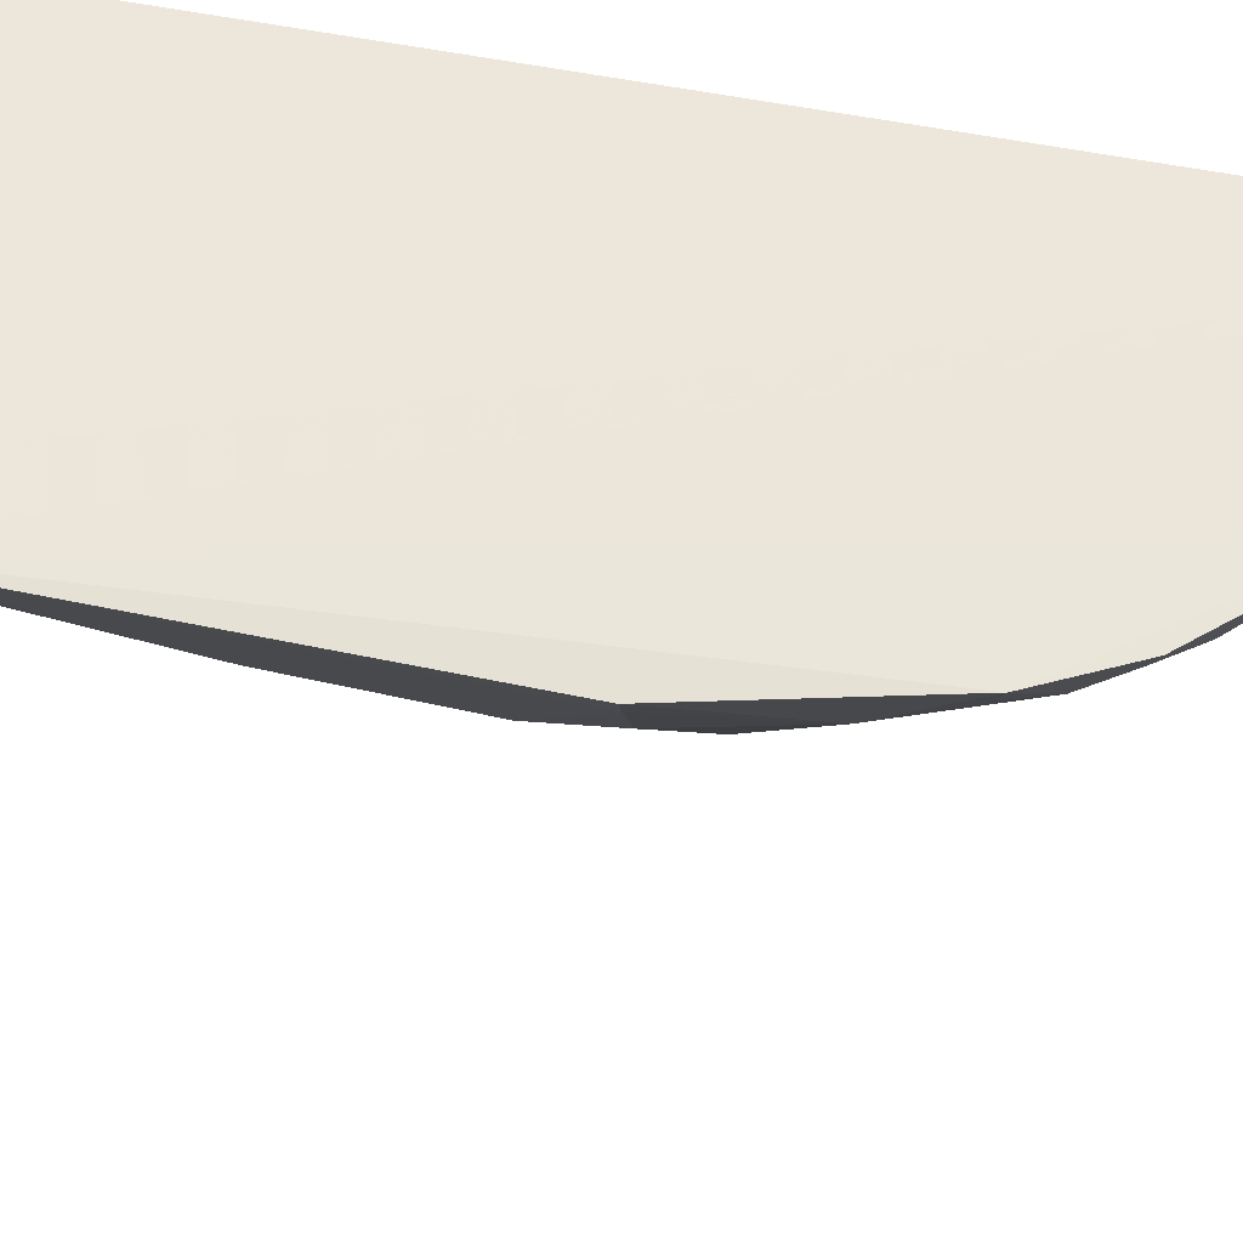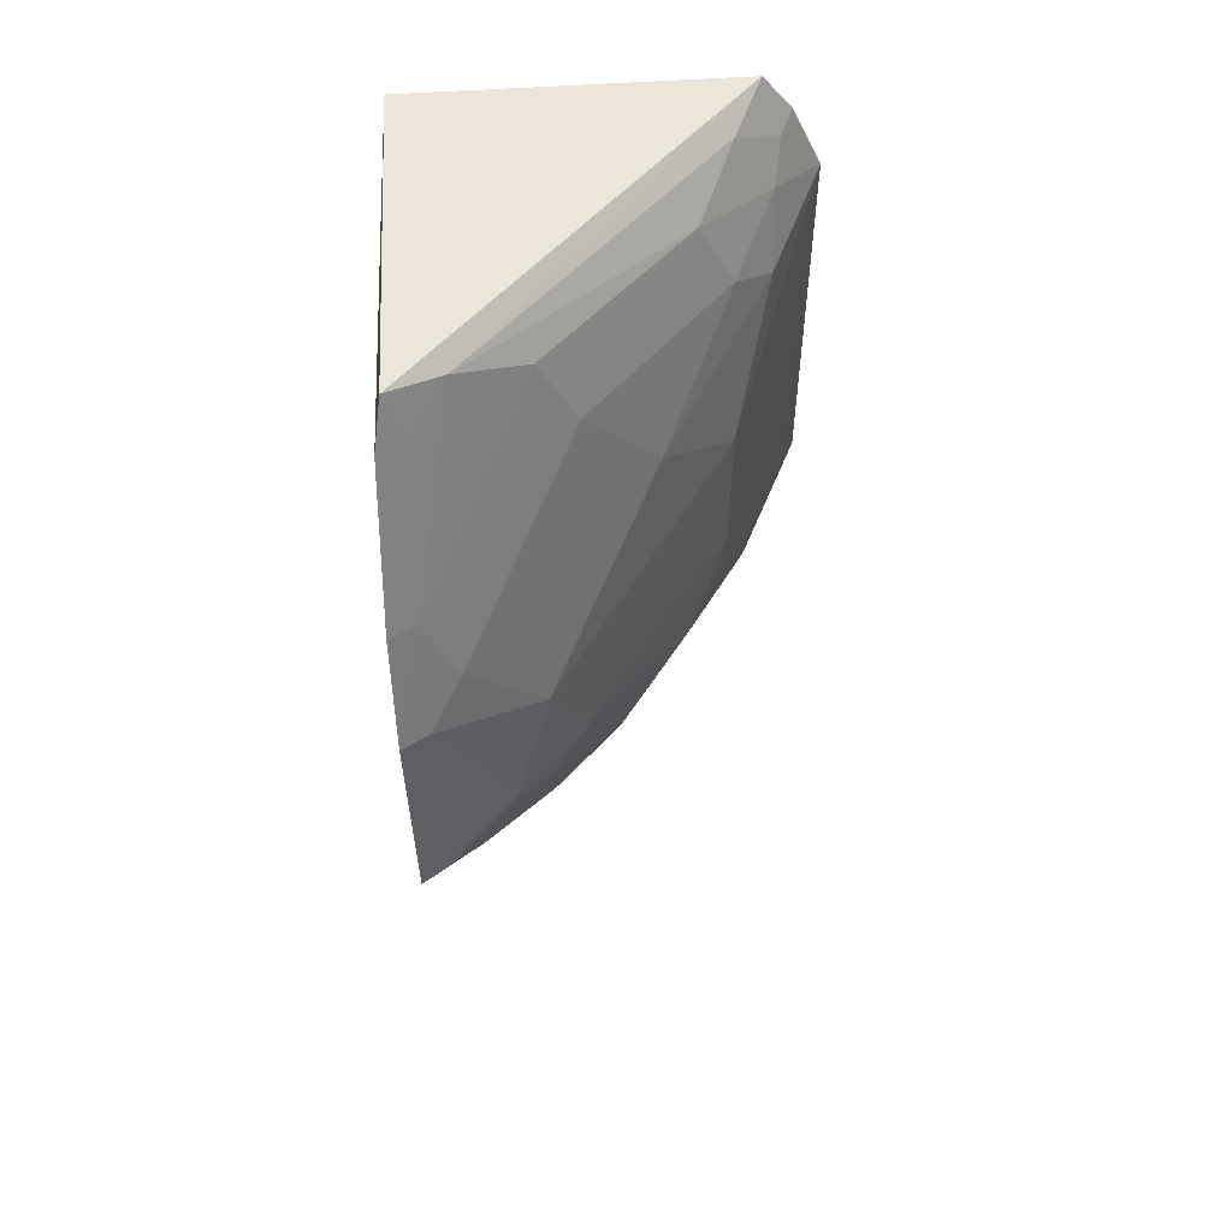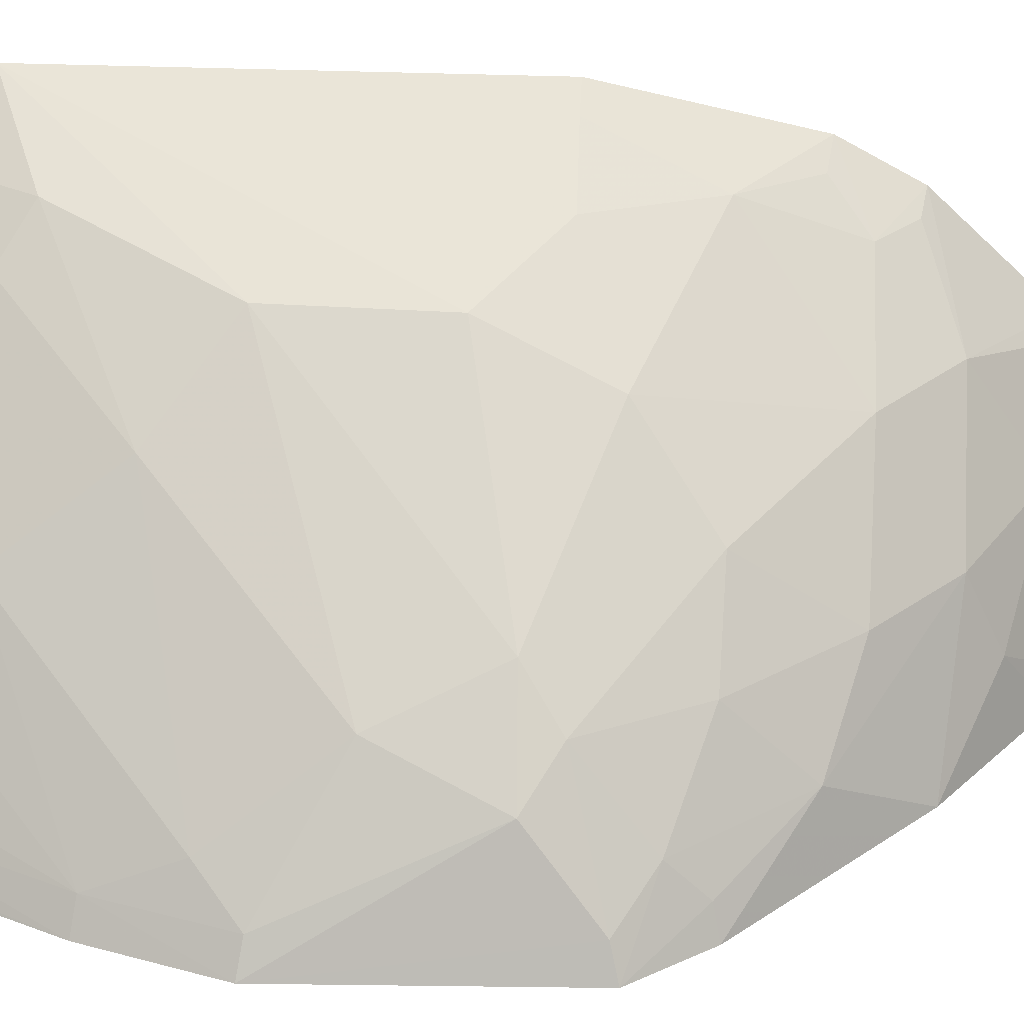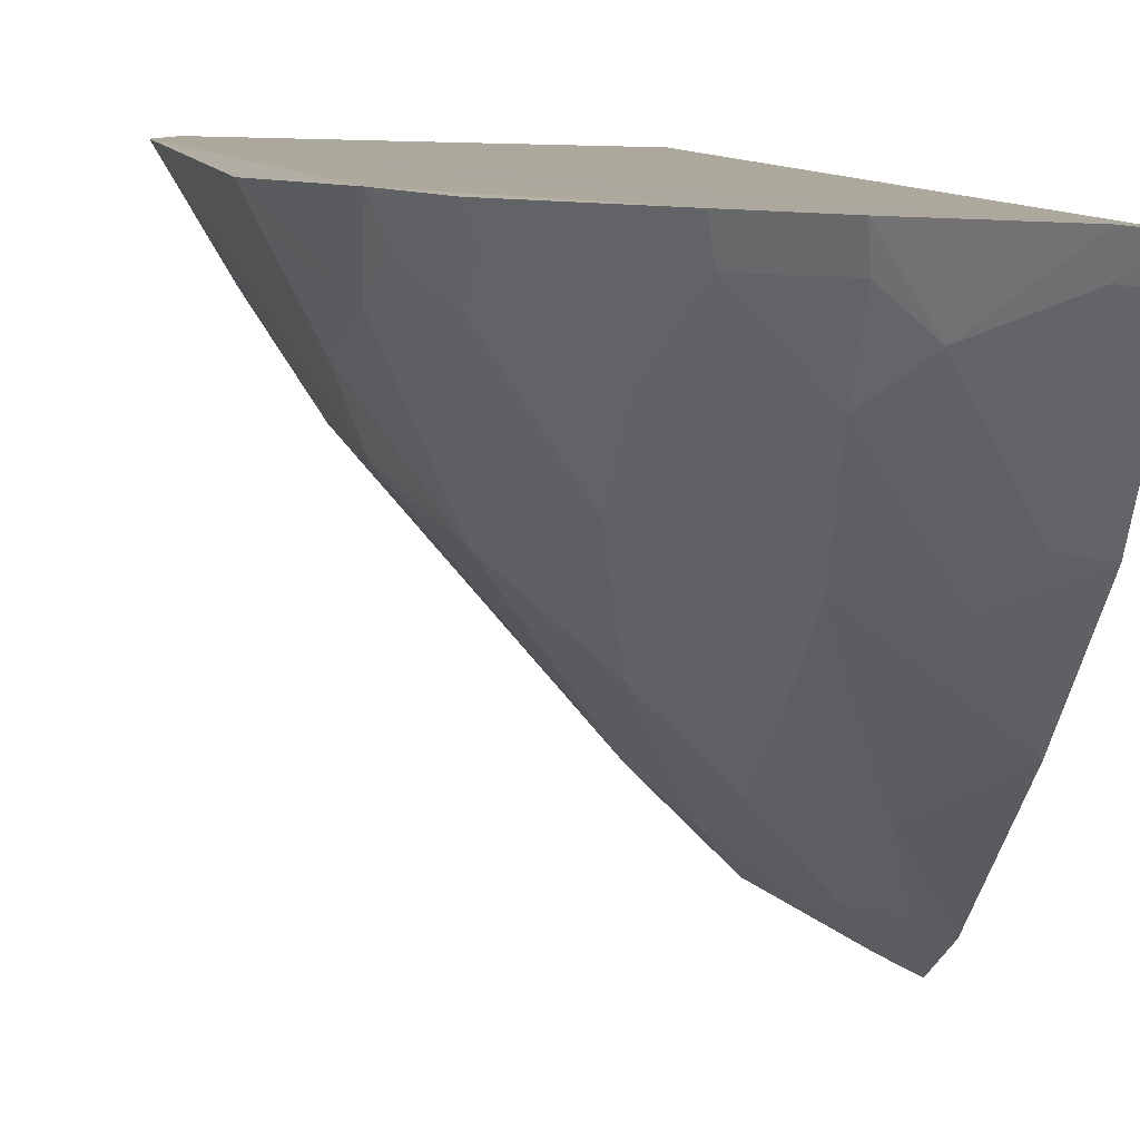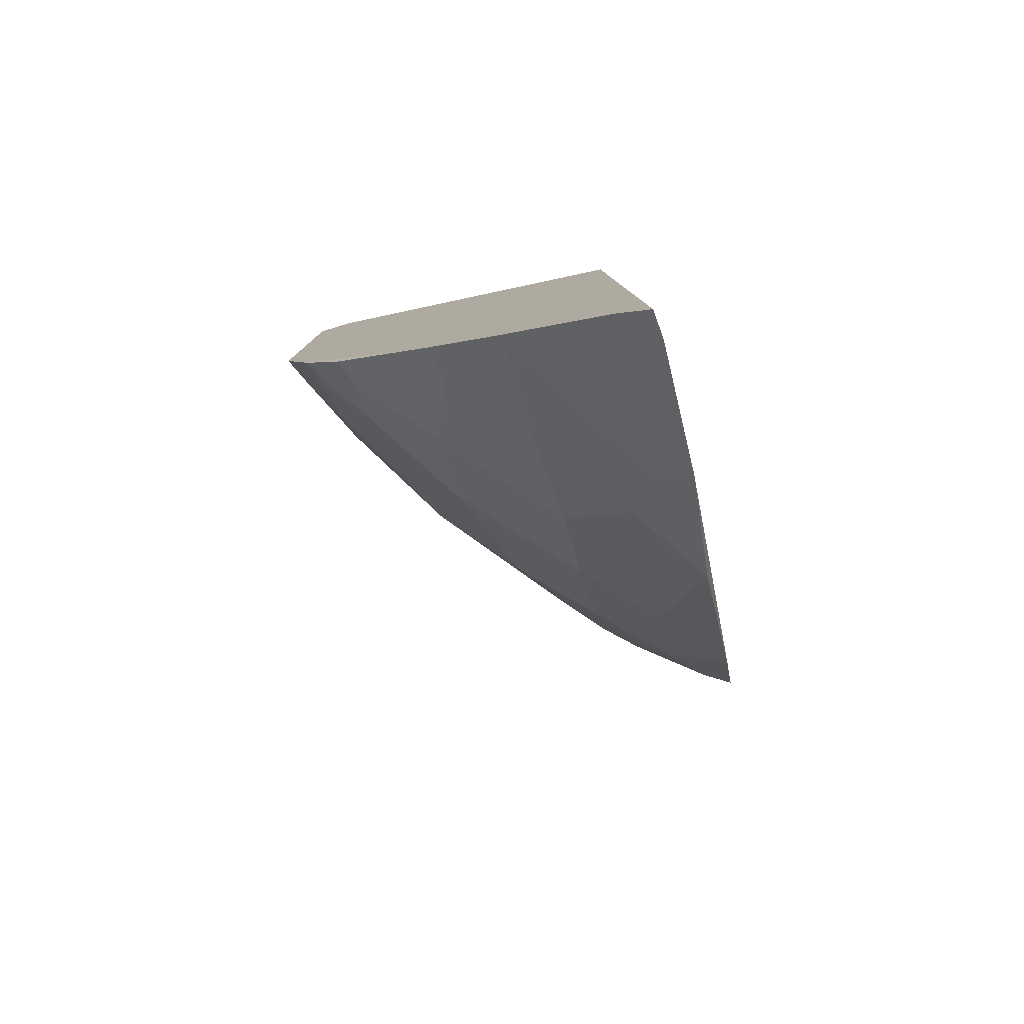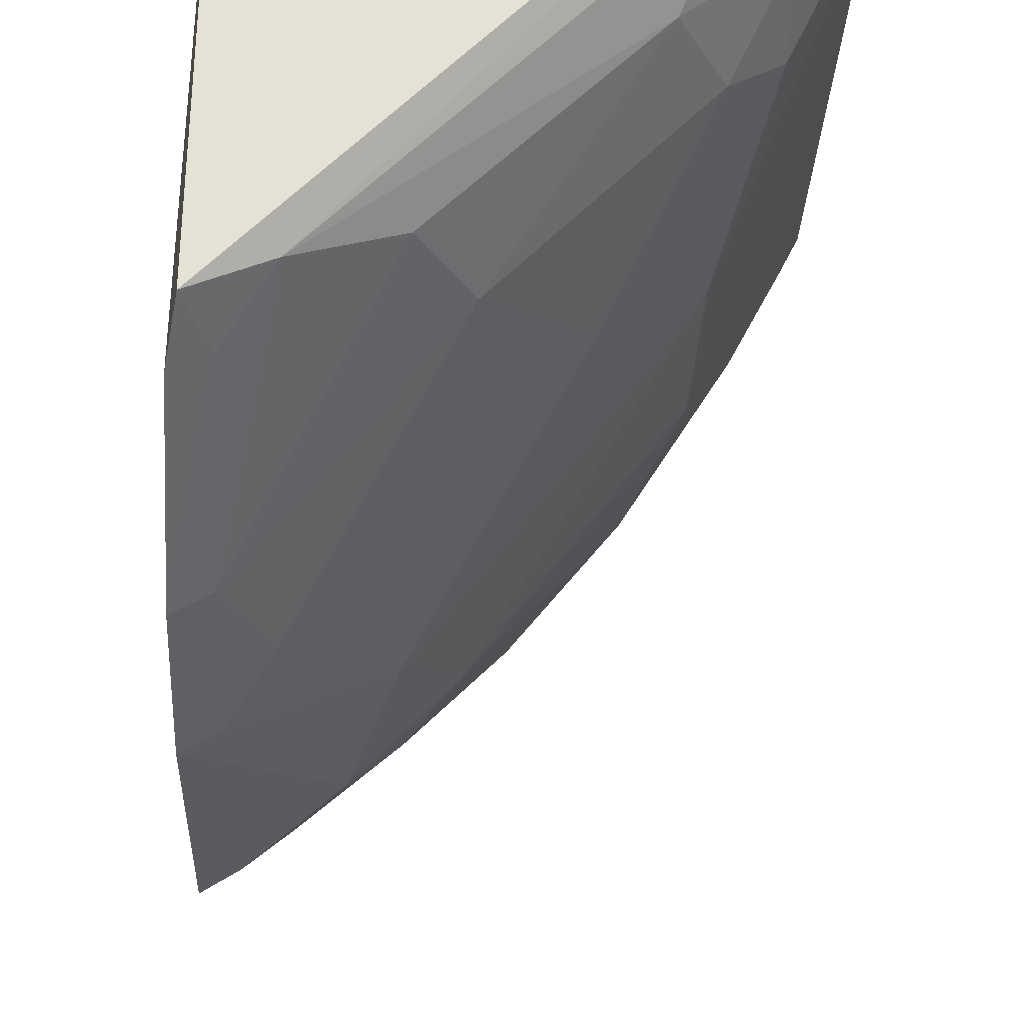
<metadata>
{"format":"obj","ext":"obj","renderer":"f3d","projection":"perspective","resolution":1024,"background":"white","views":[{"elev":55.9,"azim":-77.5,"up":"+Z"},{"elev":55.6,"azim":176.0,"up":"+Y"},{"elev":-56.8,"azim":-91.3,"up":"+Z"},{"elev":9.4,"azim":-13.0,"up":"+Z"},{"elev":-80.0,"azim":13.9,"up":"+Y"},{"elev":-25.7,"azim":177.9,"up":"+Z"}]}
</metadata>
<code>
v -0.124 -0.2496 -0.2312
v -0.12 -0.1119 -0.4046
v -0.1261 0.1368 -0.2348
v -0.2566 0.1332 -0.2309
v -0.2636 -0.1446 -0.227
v -0.1228 0.1347 -0.3662
v -0.1179 0.05571 -0.4051
v -0.1738 -0.1806 -0.3108
v -0.1375 -0.2458 -0.2297
v -0.2686 0.116 -0.229
v -0.1209 -0.2111 -0.3004
v -0.1196 0.1167 -0.3764
v -0.1998 -0.1124 -0.3402
v -0.2087 -0.2138 -0.2277
v -0.2307 0.112 -0.2807
v -0.1193 -0.08549 -0.4212
v -0.1229 -0.1734 -0.3493
v -0.1783 -0.2084 -0.2693
v -0.1633 -0.224 -0.2545
v -0.1224 -0.2439 -0.2432
v -0.2152 -0.1541 -0.296
v -0.1737 -0.1518 -0.3391
v -0.2451 -0.04372 -0.2987
v -0.2807 0.08704 -0.2282
v -0.2453 0.126 -0.2525
v -0.1867 0.08383 -0.3387
v -0.1472 -0.1936 -0.3123
v -0.2155 -0.1818 -0.2671
v -0.181 -0.2293 -0.2285
v -0.135 -0.2078 -0.2983
v -0.1359 -0.2405 -0.2414
v -0.2588 -0.1153 -0.255
v -0.1454 -0.139 -0.3699
v -0.1572 -0.0585 -0.4009
v -0.2605 0.1001 -0.2521
v -0.2633 0.1127 -0.2395
v -0.1438 0.1281 -0.3541
v -0.2054 -0.2089 -0.2404
v -0.2485 -0.172 -0.2276
v -0.1787 -0.2241 -0.241
v -0.2441 -0.1552 -0.253
v -0.2298 -0.08624 -0.3131
v -0.2805 -0.07379 -0.229
v -0.1435 -0.09611 -0.3992
v -0.1291 0.01 -0.4143
v -0.2444 0.08388 -0.2807
v -0.1715 0.1131 -0.3388
v -0.13 0.1148 -0.3702
v -0.2578 -0.1421 -0.2394
v -0.2439 -0.1695 -0.2386
v -0.2597 -0.07239 -0.2699
v -0.1862 -0.05817 -0.3715
v -0.2746 -0.07318 -0.241
v -0.1305 -0.1096 -0.3998
v -0.1302 -0.08265 -0.4154
v -0.1707 -0.07091 -0.3854
v -0.1719 -0.1104 -0.3687
v -0.1417 0.02447 -0.3995
v -0.1185 0.01199 -0.4211
v -0.2455 0.01444 -0.2964
v -0.26 0.0722 -0.2664
v -0.1283 0.05394 -0.3985
v -0.216 0.04232 -0.3247
v -0.1711 -0.01752 -0.3852
f 6 4 3
f 9 1 3
f 10 3 4
f 10 9 3
f 12 7 6
f 12 6 3
f 16 11 2
f 16 7 11
f 17 2 11
f 20 3 1
f 20 12 3
f 20 11 7
f 20 7 12
f 22 21 13
f 22 8 21
f 24 5 14
f 24 14 9
f 24 9 10
f 27 17 11
f 27 8 17
f 27 18 8
f 28 8 18
f 28 21 8
f 29 19 9
f 29 9 14
f 30 11 20
f 30 27 11
f 30 19 18
f 30 18 27
f 31 20 1
f 31 1 9
f 31 9 19
f 31 30 20
f 31 19 30
f 33 17 8
f 33 8 22
f 33 2 17
f 35 24 10
f 35 25 15
f 36 10 4
f 36 4 25
f 36 35 10
f 36 25 35
f 37 25 4
f 37 4 6
f 37 15 25
f 38 28 18
f 38 14 28
f 39 28 14
f 39 14 5
f 40 18 19
f 40 19 29
f 40 38 18
f 40 29 14
f 40 14 38
f 41 32 21
f 41 39 5
f 41 21 28
f 42 13 21
f 42 21 32
f 43 32 5
f 43 5 24
f 46 35 15
f 46 15 26
f 47 26 15
f 47 15 37
f 48 37 6
f 48 6 7
f 49 41 5
f 49 5 32
f 49 32 41
f 50 41 28
f 50 28 39
f 50 39 41
f 51 42 32
f 51 23 42
f 52 13 42
f 52 42 23
f 53 43 24
f 53 24 23
f 53 23 51
f 53 51 32
f 53 32 43
f 54 44 16
f 54 16 2
f 54 2 33
f 54 33 44
f 55 16 44
f 56 55 44
f 56 34 55
f 56 52 34
f 56 13 52
f 57 44 33
f 57 33 22
f 57 22 13
f 57 56 44
f 57 13 56
f 59 7 16
f 59 34 45
f 59 55 34
f 59 16 55
f 60 23 24
f 60 52 23
f 61 24 35
f 61 35 46
f 61 60 24
f 62 47 37
f 62 45 58
f 62 59 45
f 62 7 59
f 62 58 26
f 62 26 47
f 62 48 7
f 62 37 48
f 63 46 26
f 63 26 58
f 63 61 46
f 63 60 61
f 64 58 45
f 64 45 34
f 64 63 58
f 64 34 52
f 64 52 60
f 64 60 63

</code>
